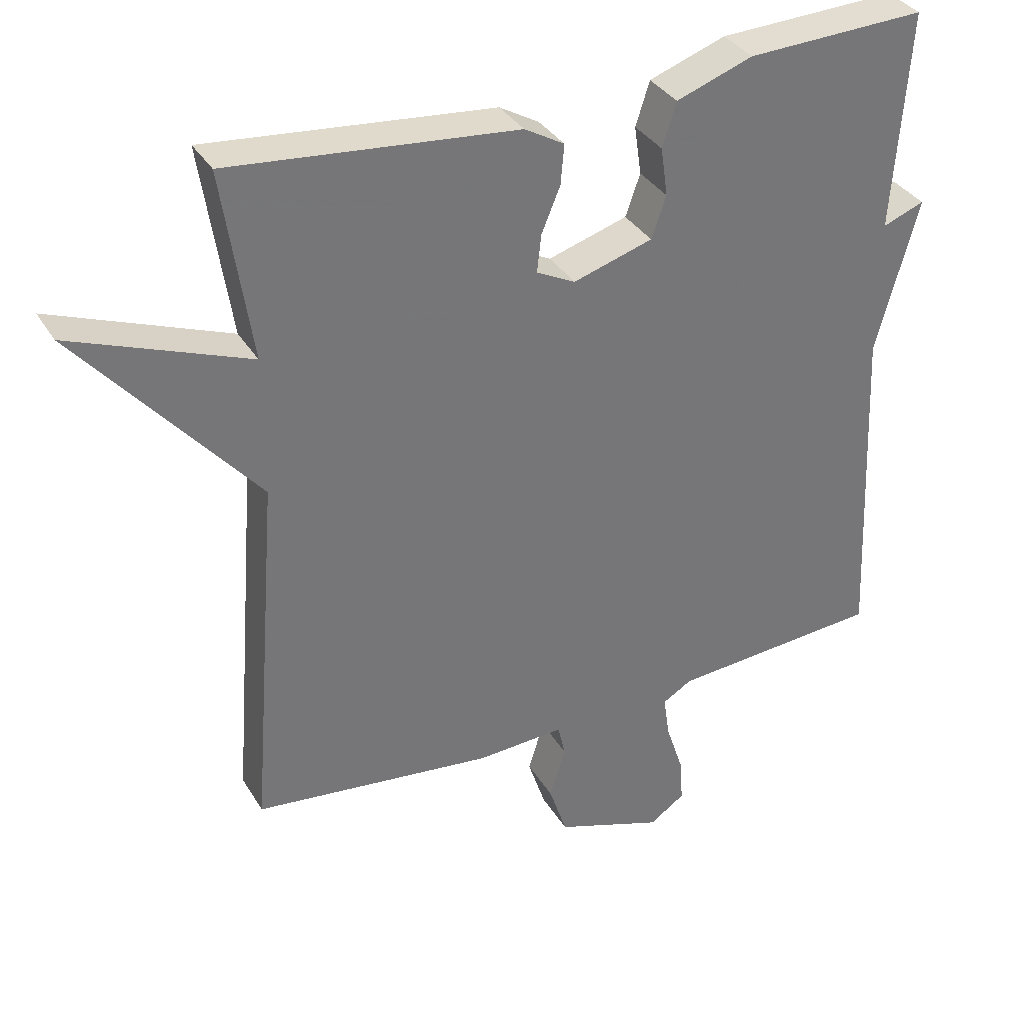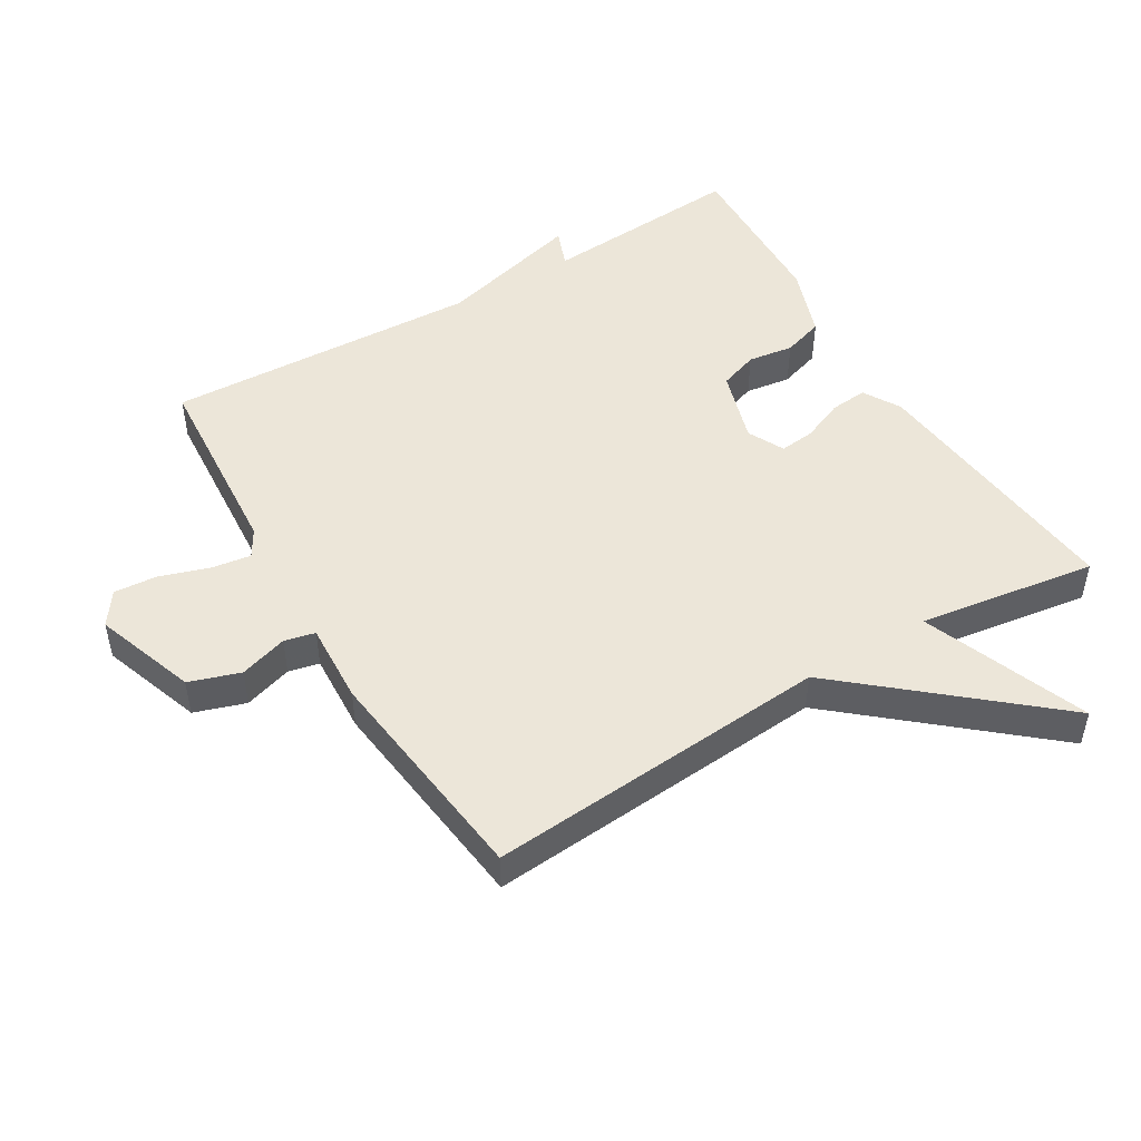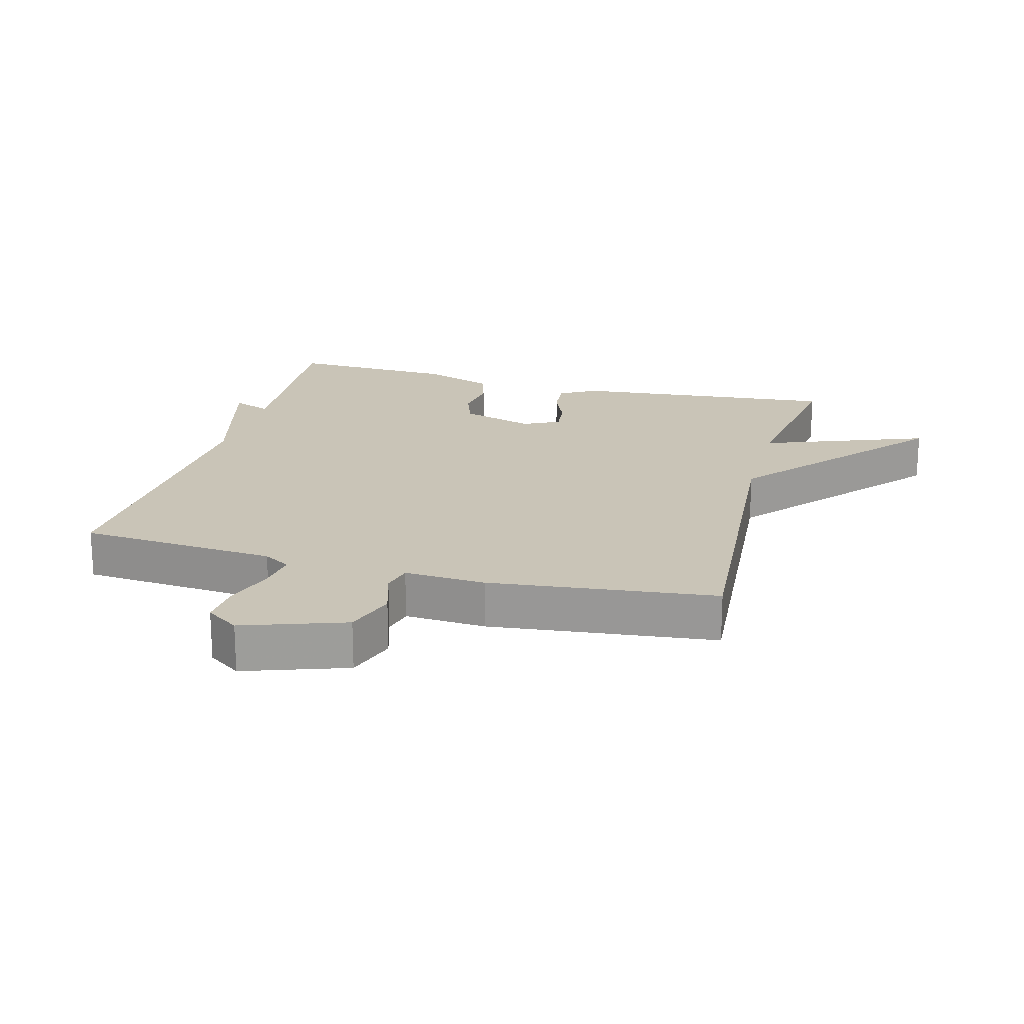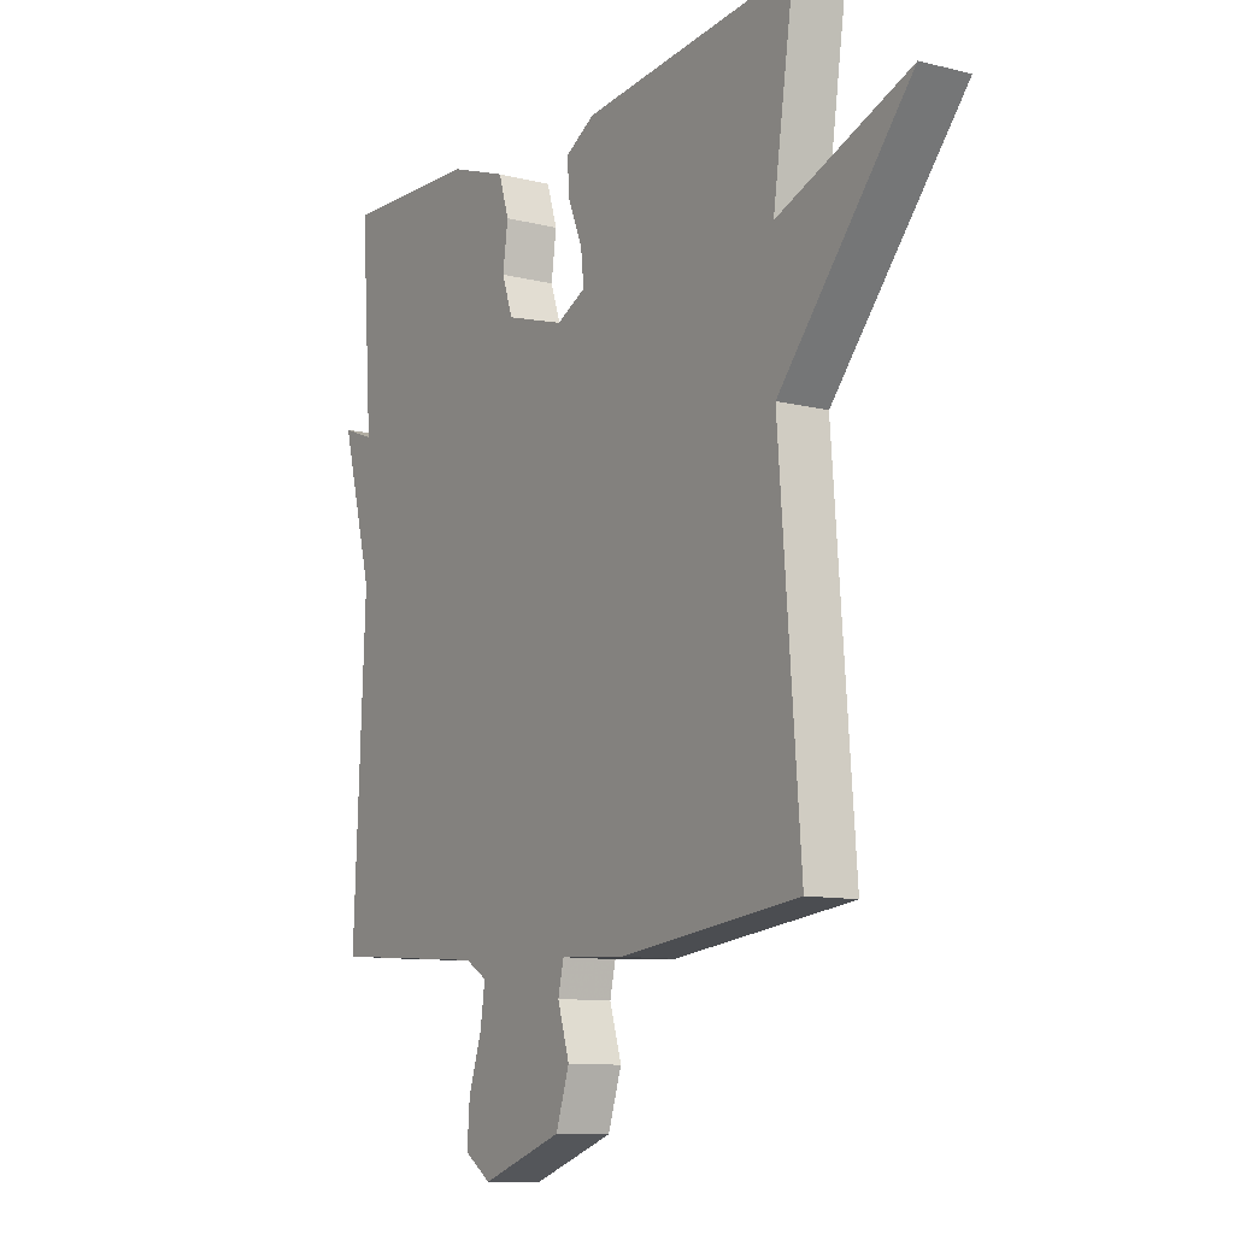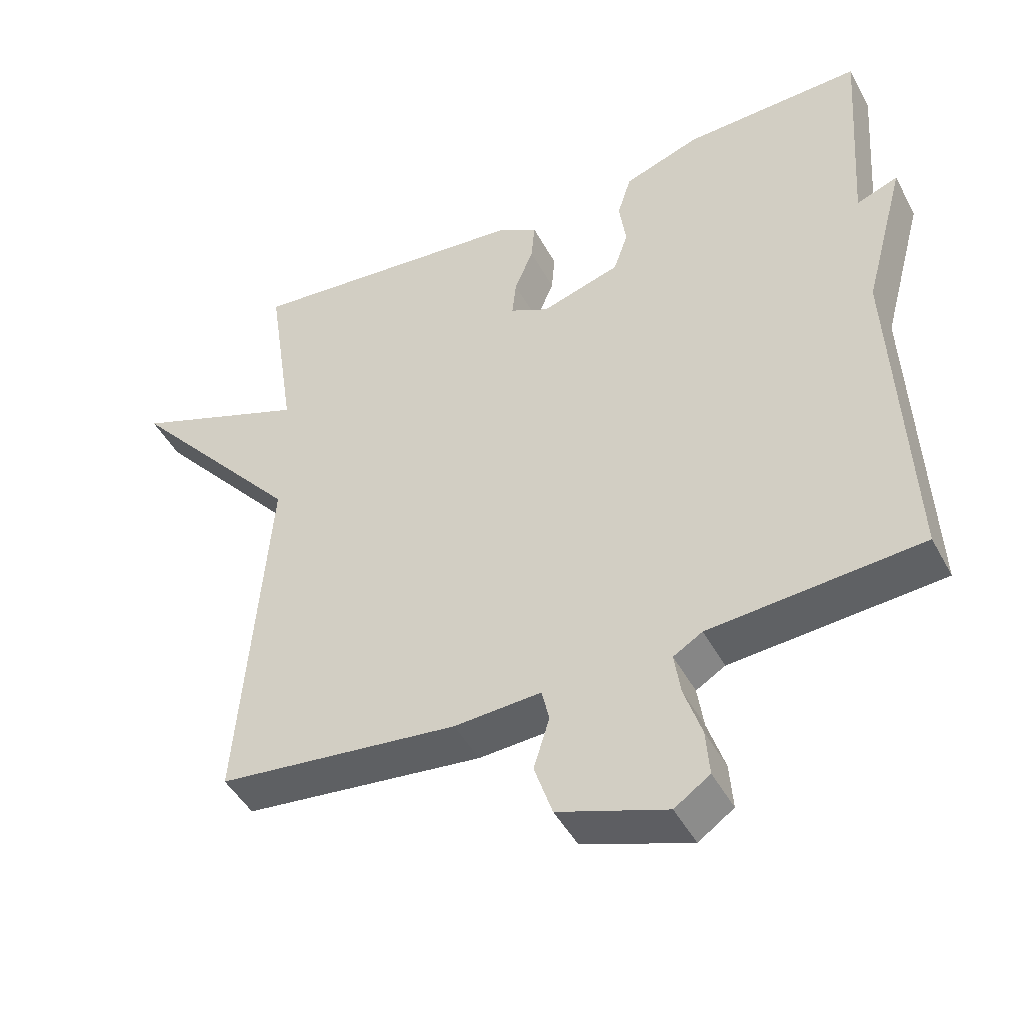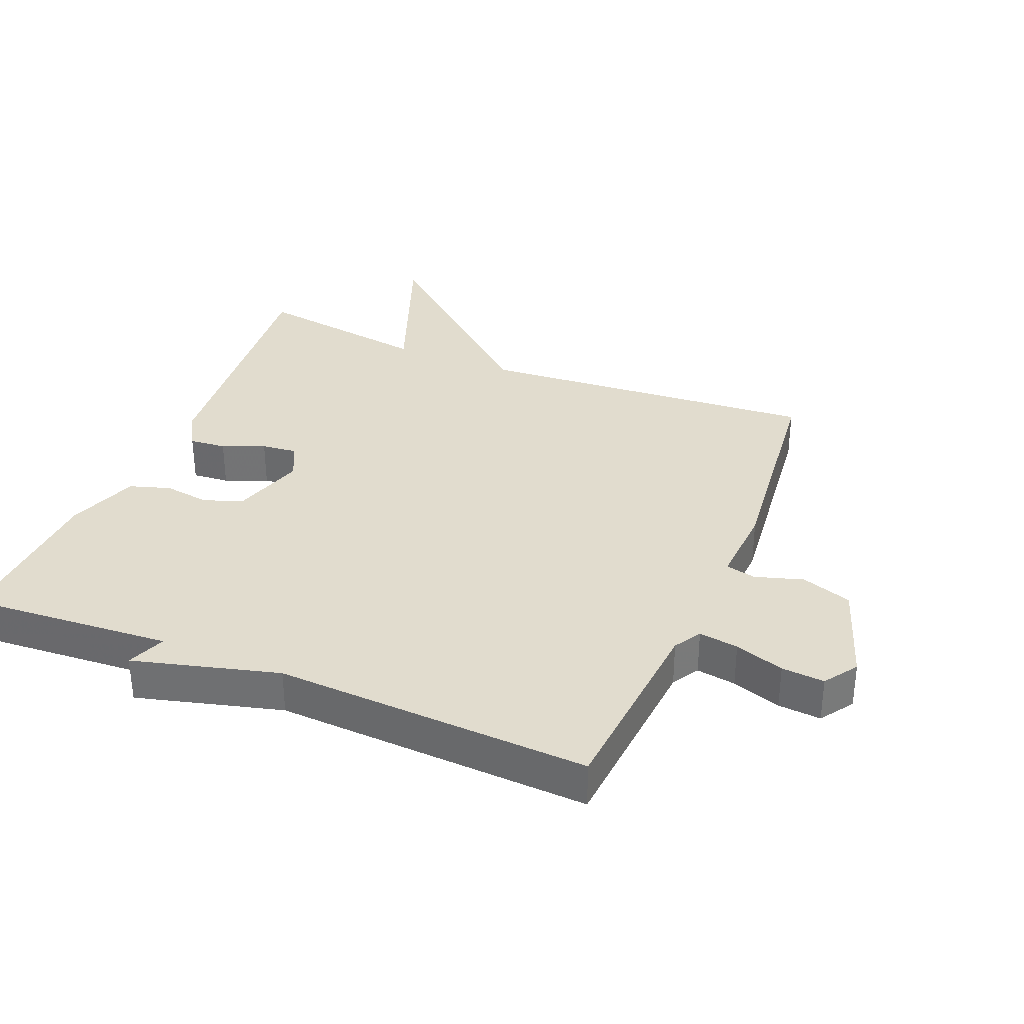
<metadata>
{"format":"obj","ext":"obj","renderer":"f3d","projection":"perspective","resolution":1024,"background":"white","views":[{"elev":34.8,"azim":-27.0,"up":"+Z"},{"elev":48.7,"azim":-121.0,"up":"+Y"},{"elev":20.0,"azim":-164.9,"up":"+Y"},{"elev":-10.6,"azim":-122.1,"up":"+Z"},{"elev":-46.1,"azim":27.0,"up":"+Z"},{"elev":34.0,"azim":112.5,"up":"+Y"}]}
</metadata>
<code>
v -0.5 0.07 -0.5
v -0.459 0.07 0.027
v -0.713 0.07 0.324
v -0.459 0.07 0.227
v -0.5 0.07 0.5
v -0.088 0.07 0.46
v -0.031 0.07 0.427
v -0.036 0.07 0.37
v -0.063 0.07 0.305
v -0.069 0.07 0.251
v -0.013 0.07 0.223
v 0.101 0.07 0.258
v 0.122 0.07 0.318
v 0.112 0.07 0.388
v 0.132 0.07 0.451
v 0.242 0.07 0.49
v 0.5 0.07 0.5
v 0.478 0.07 0.186
v 0.538 0.07 0.209
v 0.478 0.07 -0.014
v 0.5 0.07 -0.5
v 0.196 0.07 -0.523
v 0.154 0.07 -0.548
v 0.163 0.07 -0.609
v 0.188 0.07 -0.685
v 0.193 0.07 -0.751
v 0.142 0.07 -0.786
v -0.014 0.07 -0.732
v -0.04 0.07 -0.654
v -0.017 0.07 -0.58
v -0.028 0.07 -0.533
v -0.153 0.07 -0.54
v -0.5 0 -0.5
v -0.459 0 0.027
v -0.713 0 0.324
v -0.459 0 0.227
v -0.5 0 0.5
v -0.088 0 0.46
v -0.031 0 0.427
v -0.036 0 0.37
v -0.063 0 0.305
v -0.069 0 0.251
v -0.013 0 0.223
v 0.101 0 0.258
v 0.122 0 0.318
v 0.112 0 0.388
v 0.132 0 0.451
v 0.242 0 0.49
v 0.5 0 0.5
v 0.478 0 0.186
v 0.538 0 0.209
v 0.478 0 -0.014
v 0.5 0 -0.5
v 0.196 0 -0.523
v 0.154 0 -0.548
v 0.163 0 -0.609
v 0.188 0 -0.685
v 0.193 0 -0.751
v 0.142 0 -0.786
v -0.014 0 -0.732
v -0.04 0 -0.654
v -0.017 0 -0.58
v -0.028 0 -0.533
v -0.153 0 -0.54
f 31 32 1 2
f 28 29 30
f 27 28 30
f 26 27 30
f 25 26 30
f 24 25 30
f 23 24 30 31
f 22 23 31 2
f 20 21 22 2
f 18 19 20
f 16 17 18
f 15 16 18
f 14 15 18
f 13 14 18
f 12 13 18 20
f 11 12 20 2
f 7 8 9
f 6 7 9
f 5 6 9
f 4 5 9
f 4 9 10
f 2 3 4
f 2 4 10 11
f 34 33 64 63
f 62 61 60
f 62 60 59
f 62 59 58
f 62 58 57
f 62 57 56
f 63 62 56 55
f 34 63 55 54
f 34 54 53 52
f 52 51 50
f 50 49 48
f 50 48 47
f 50 47 46
f 50 46 45
f 52 50 45 44
f 34 52 44 43
f 41 40 39
f 41 39 38
f 41 38 37
f 41 37 36
f 42 41 36
f 36 35 34
f 43 42 36 34
f 1 33 34 2
f 2 34 35 3
f 3 35 36 4
f 4 36 37 5
f 5 37 38 6
f 6 38 39 7
f 7 39 40 8
f 8 40 41 9
f 9 41 42 10
f 10 42 43 11
f 11 43 44 12
f 12 44 45 13
f 13 45 46 14
f 14 46 47 15
f 15 47 48 16
f 16 48 49 17
f 17 49 50 18
f 18 50 51 19
f 19 51 52 20
f 20 52 53 21
f 21 53 54 22
f 22 54 55 23
f 23 55 56 24
f 24 56 57 25
f 25 57 58 26
f 26 58 59 27
f 27 59 60 28
f 28 60 61 29
f 29 61 62 30
f 30 62 63 31
f 31 63 64 32
f 32 64 33 1

</code>
